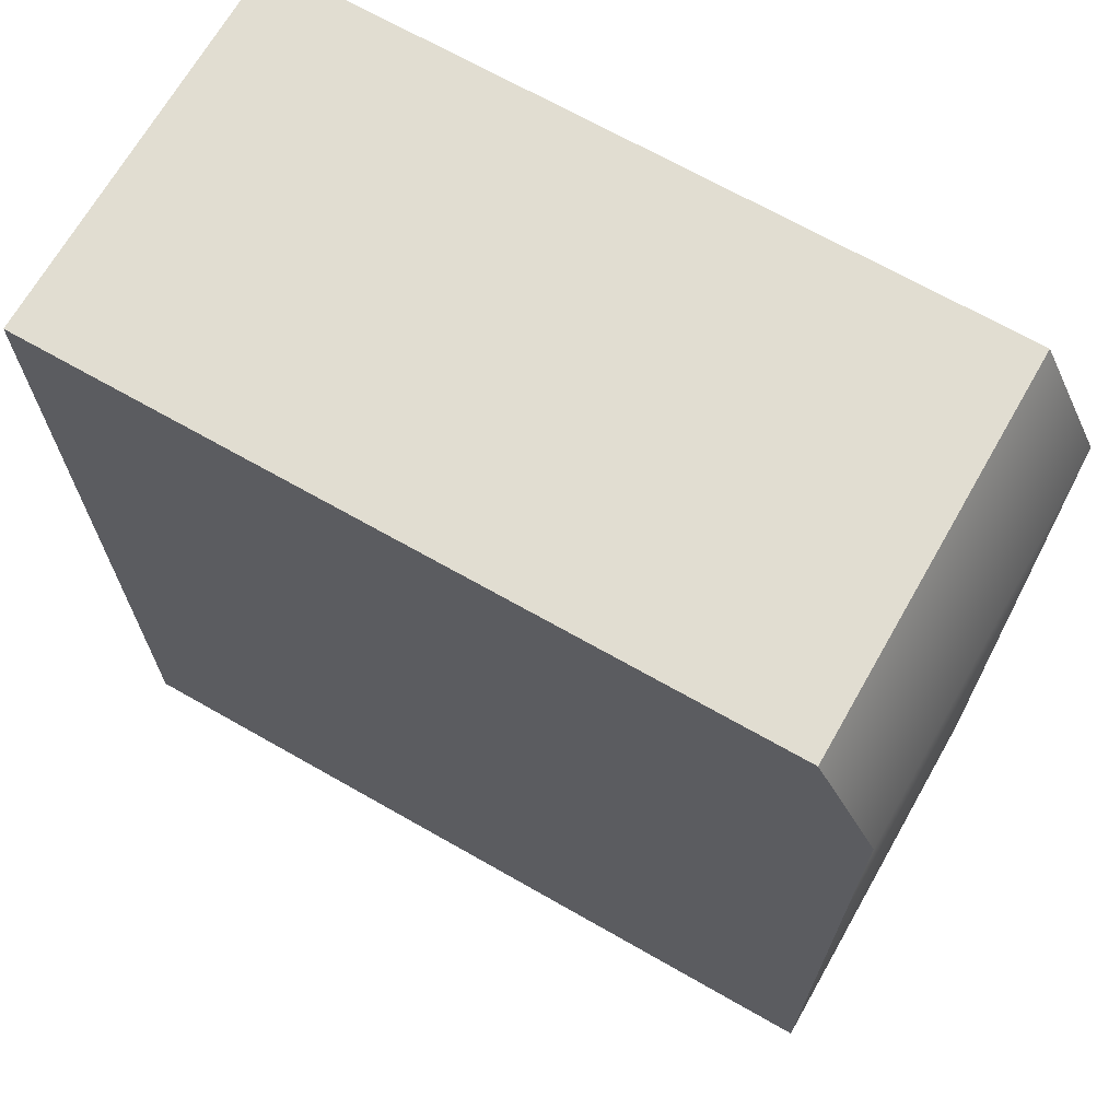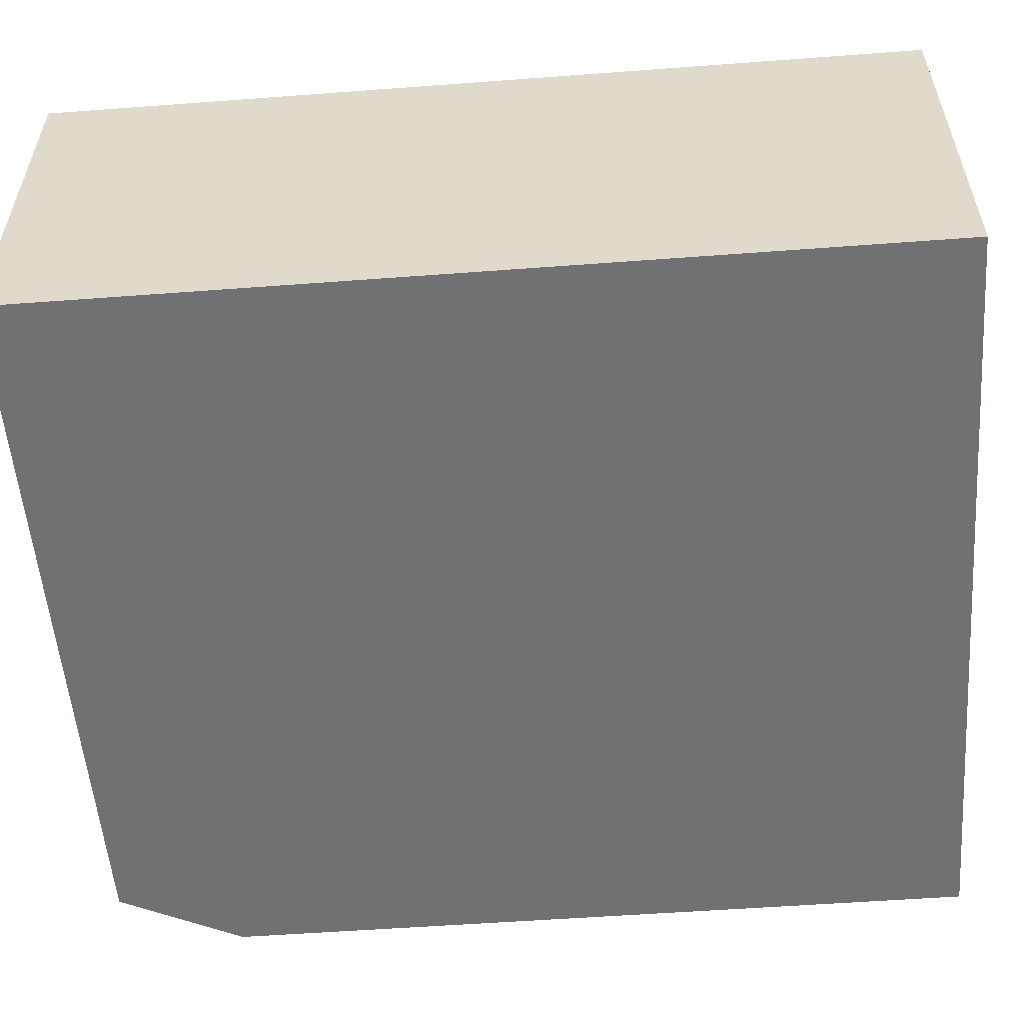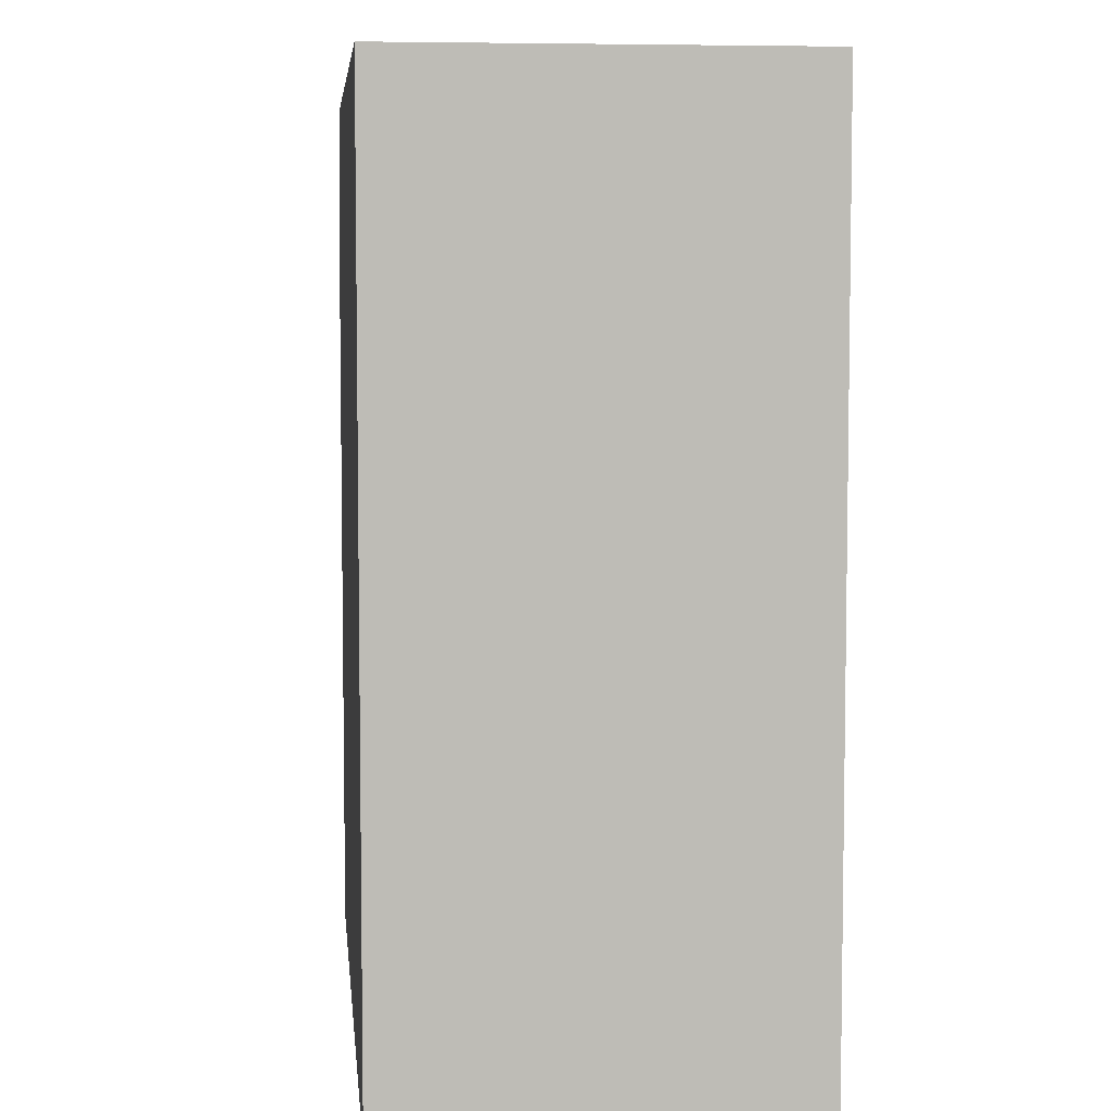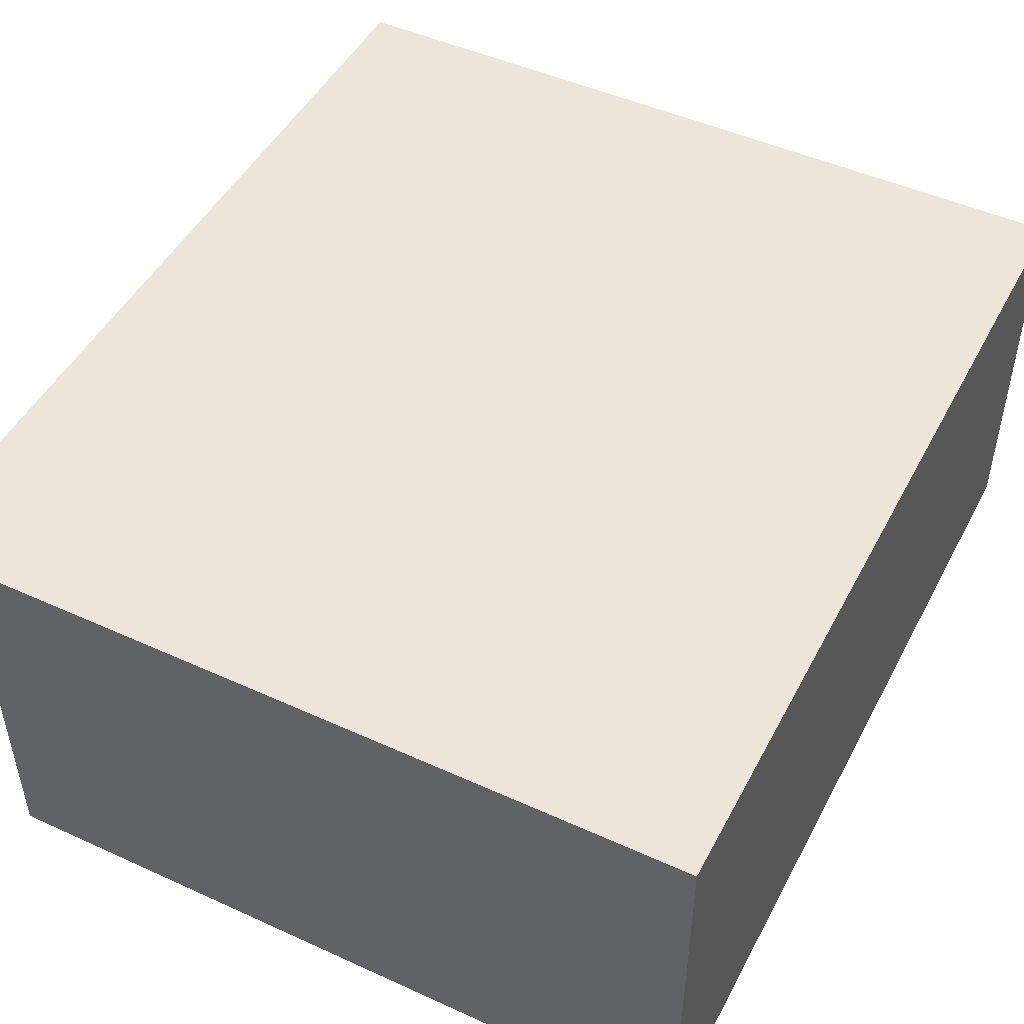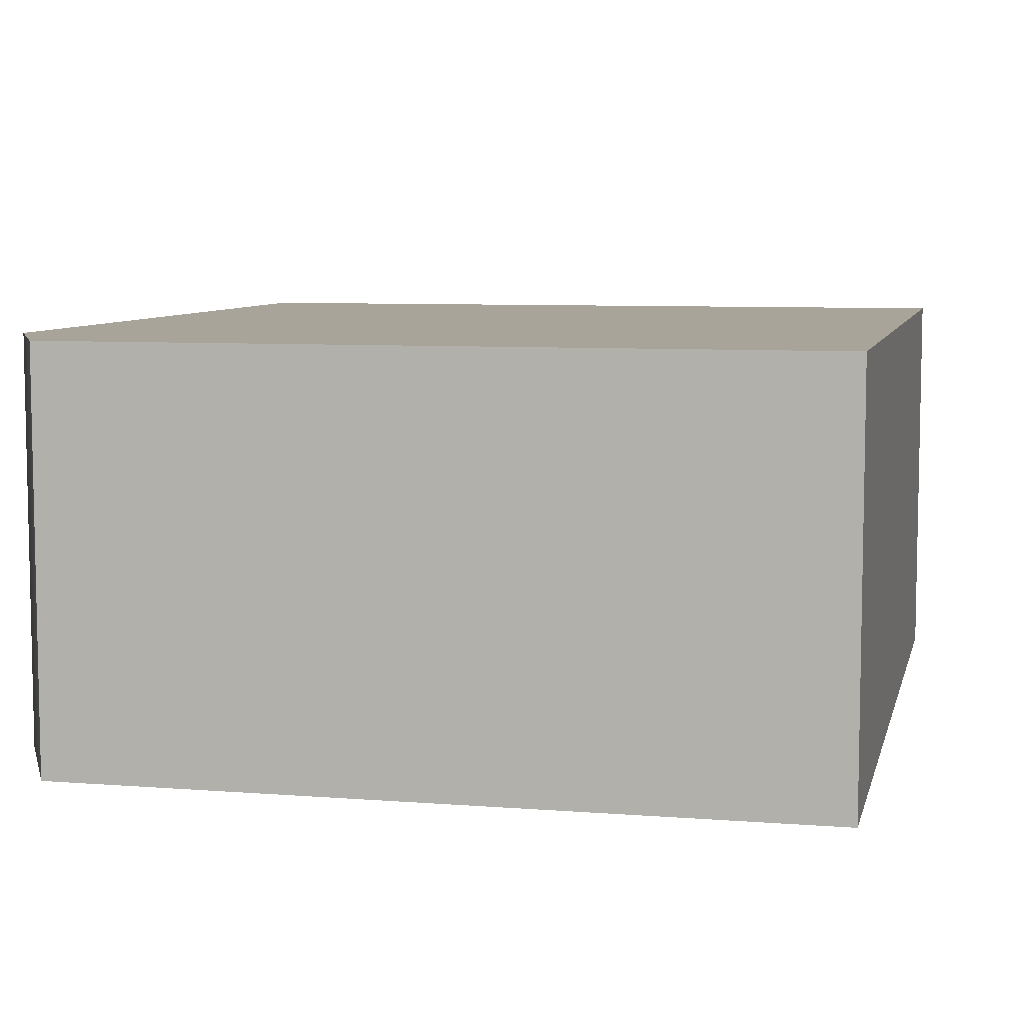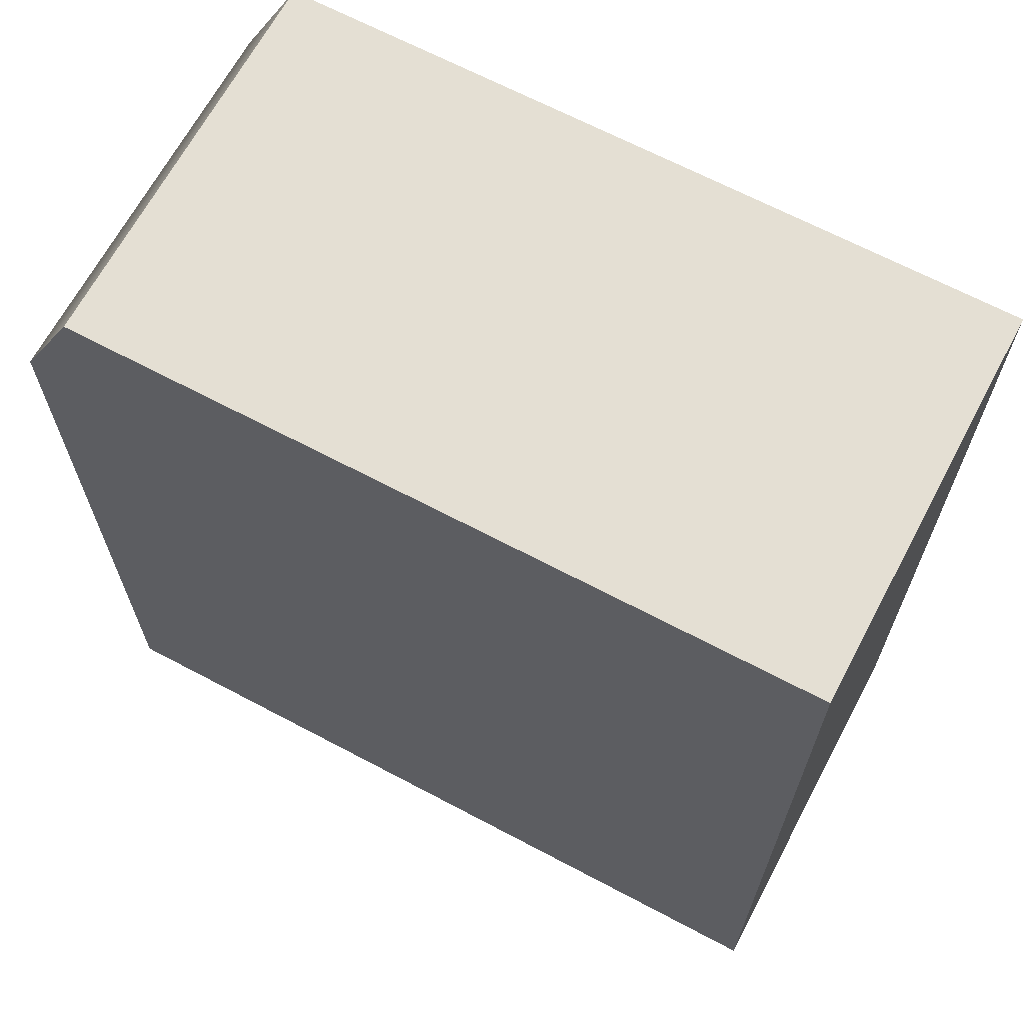
<metadata>
{"format":"obj","ext":"obj","renderer":"f3d","projection":"perspective","resolution":1024,"background":"white","views":[{"elev":68.8,"azim":29.7,"up":"+Y"},{"elev":-55.1,"azim":-85.5,"up":"+Z"},{"elev":5.8,"azim":-95.8,"up":"+Y"},{"elev":48.1,"azim":-153.0,"up":"+Z"},{"elev":7.3,"azim":-167.2,"up":"+Z"},{"elev":66.6,"azim":-152.0,"up":"+Y"}]}
</metadata>
<code>
v  26.96 72 16
v  26.96 72 -16
v  -32 72 -16
v  -32 72 16
v  32 62.02 16
v  -32 0 16
v  32 0 -16
v  32 62.02 -16
v  32 0 16
v  -32 0 -16
g HT_SF_low
f 1 2 3 4
f 5 1 4 6
f 7 8 5 9
f 7 10 8
f 10 6 4 3
f 7 9 6 10
f 6 9 5
f 10 3 2 8
f 2 1 5 8

</code>
